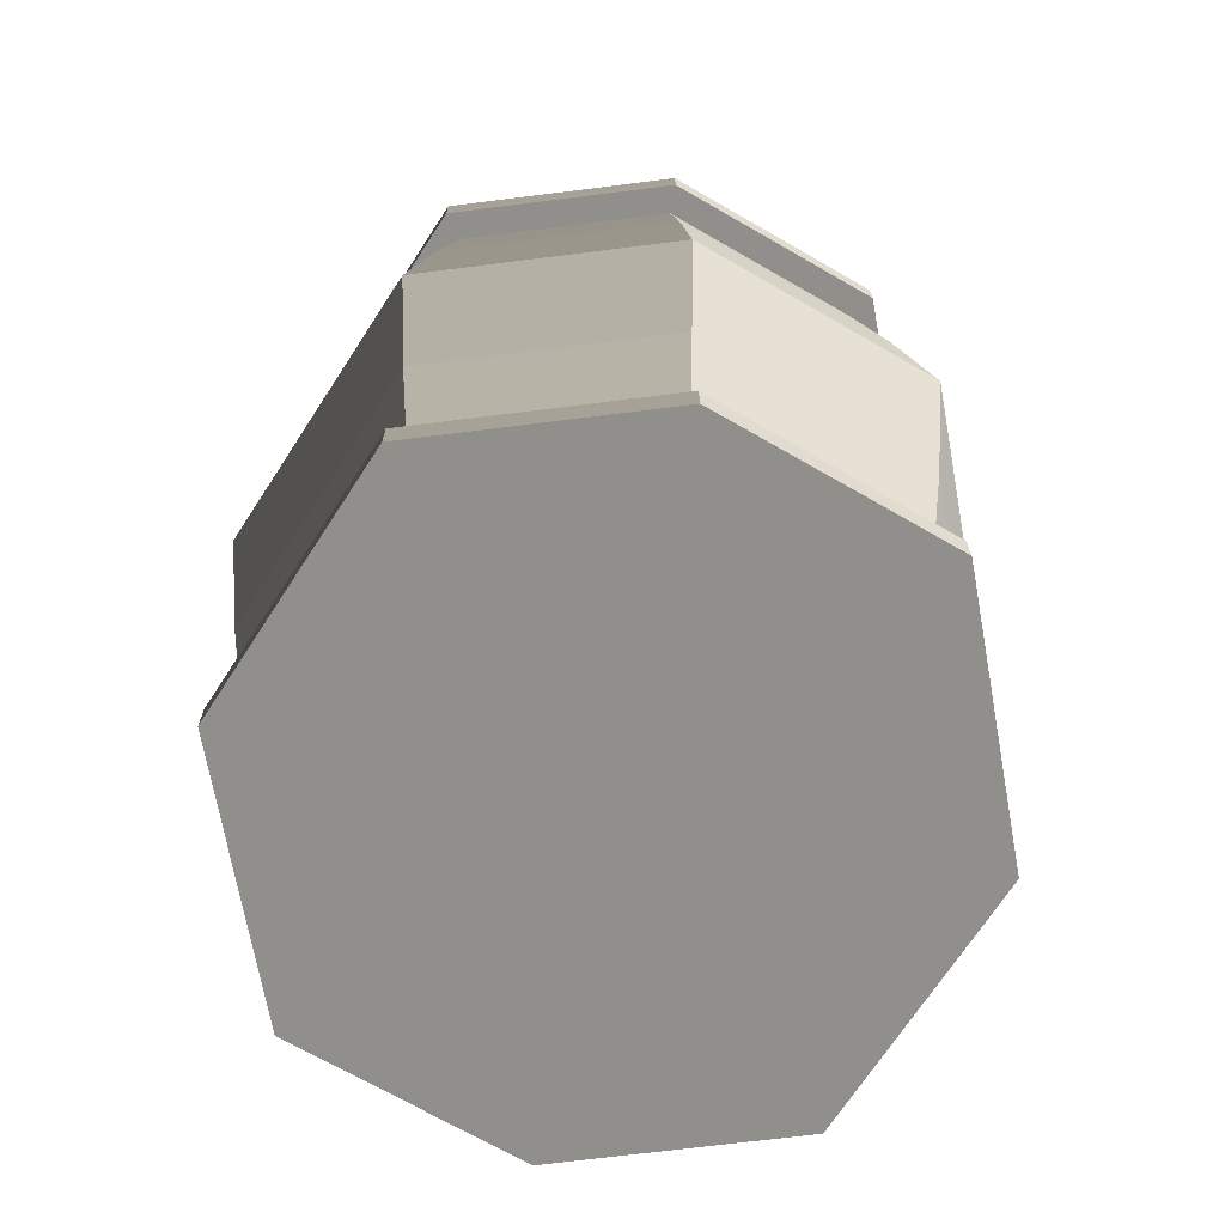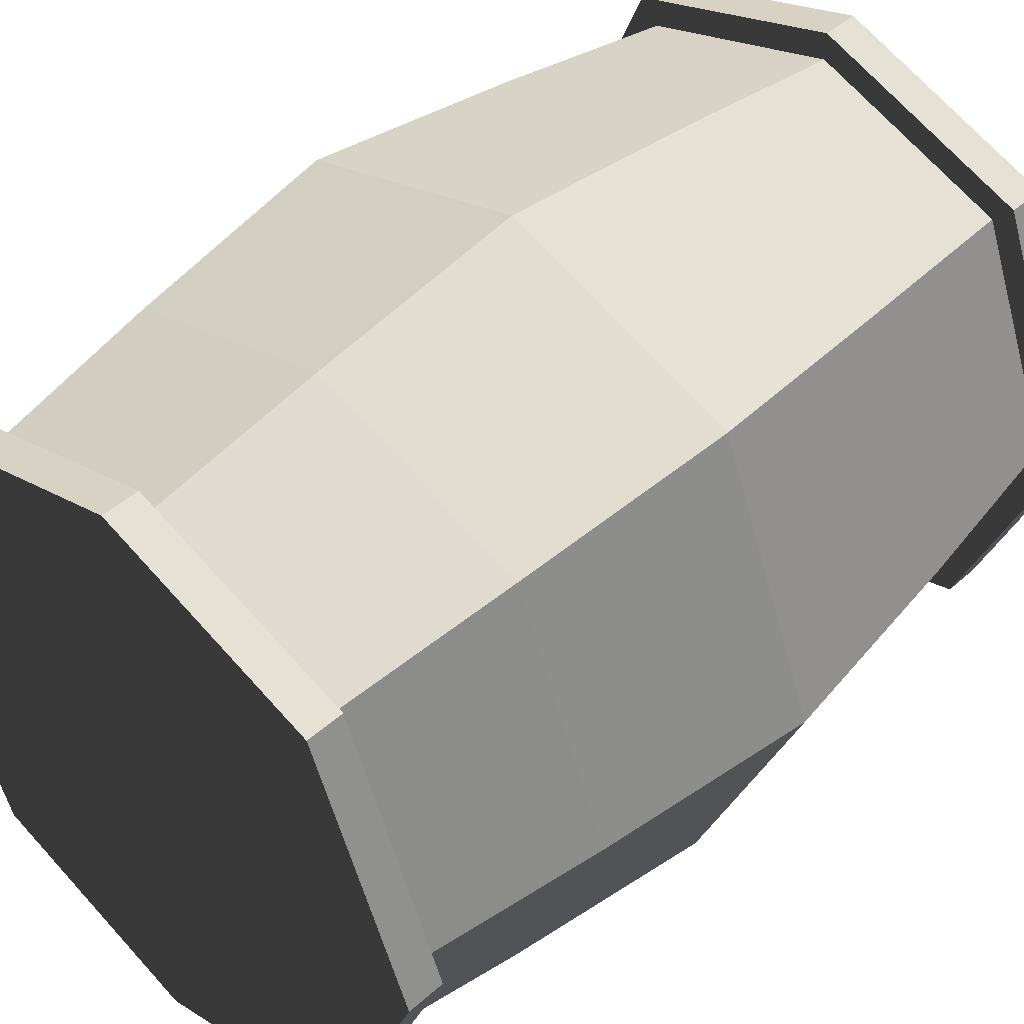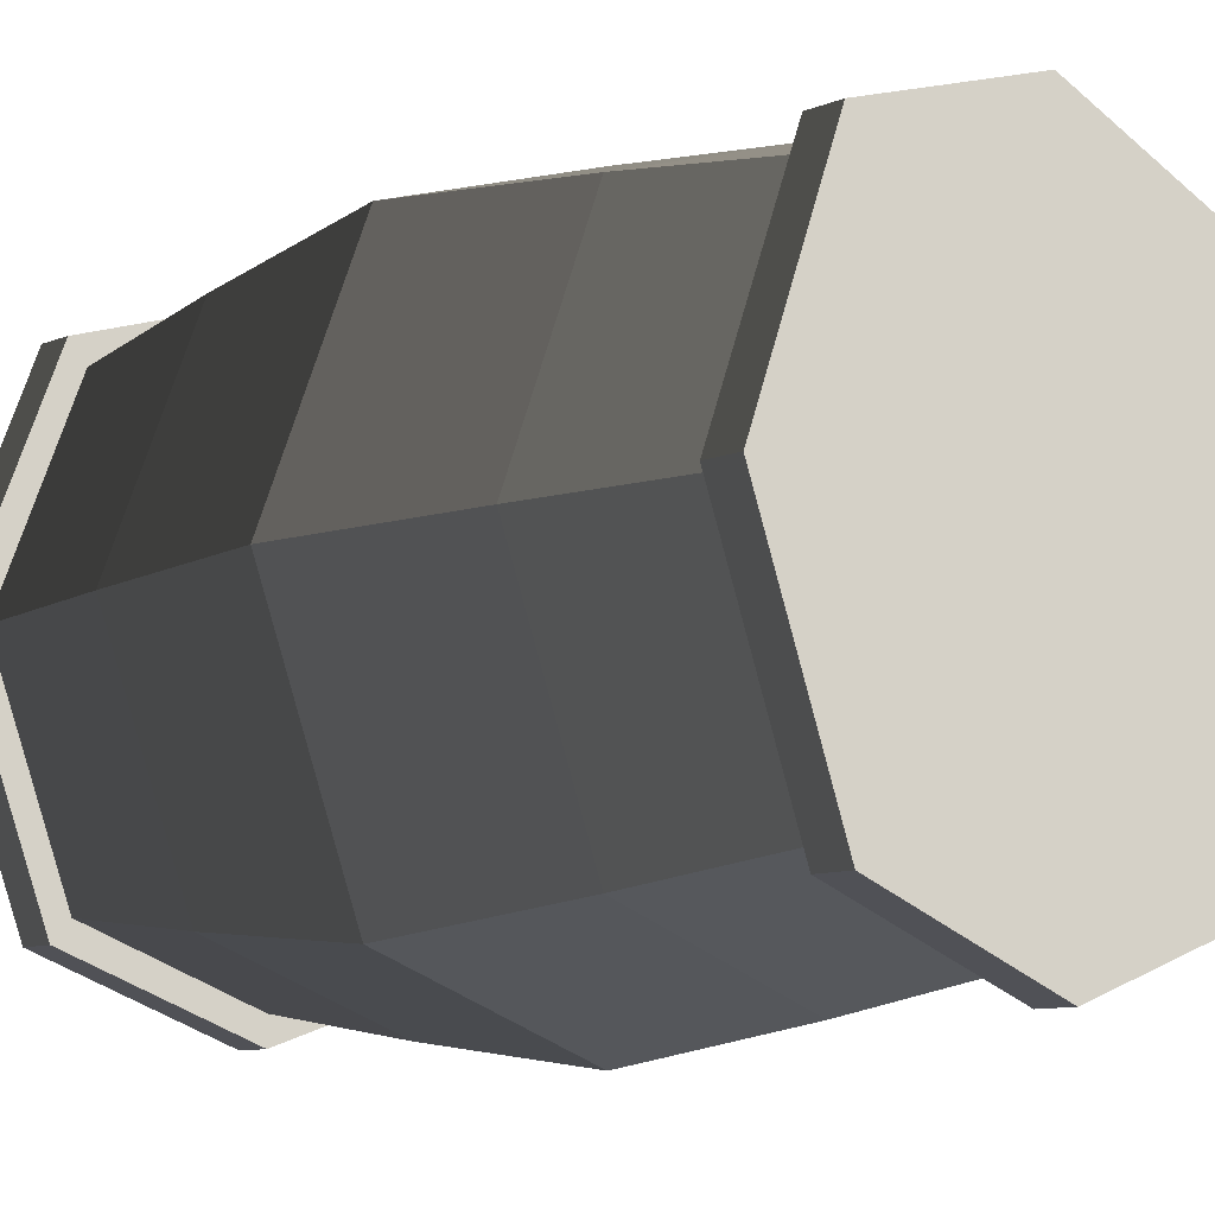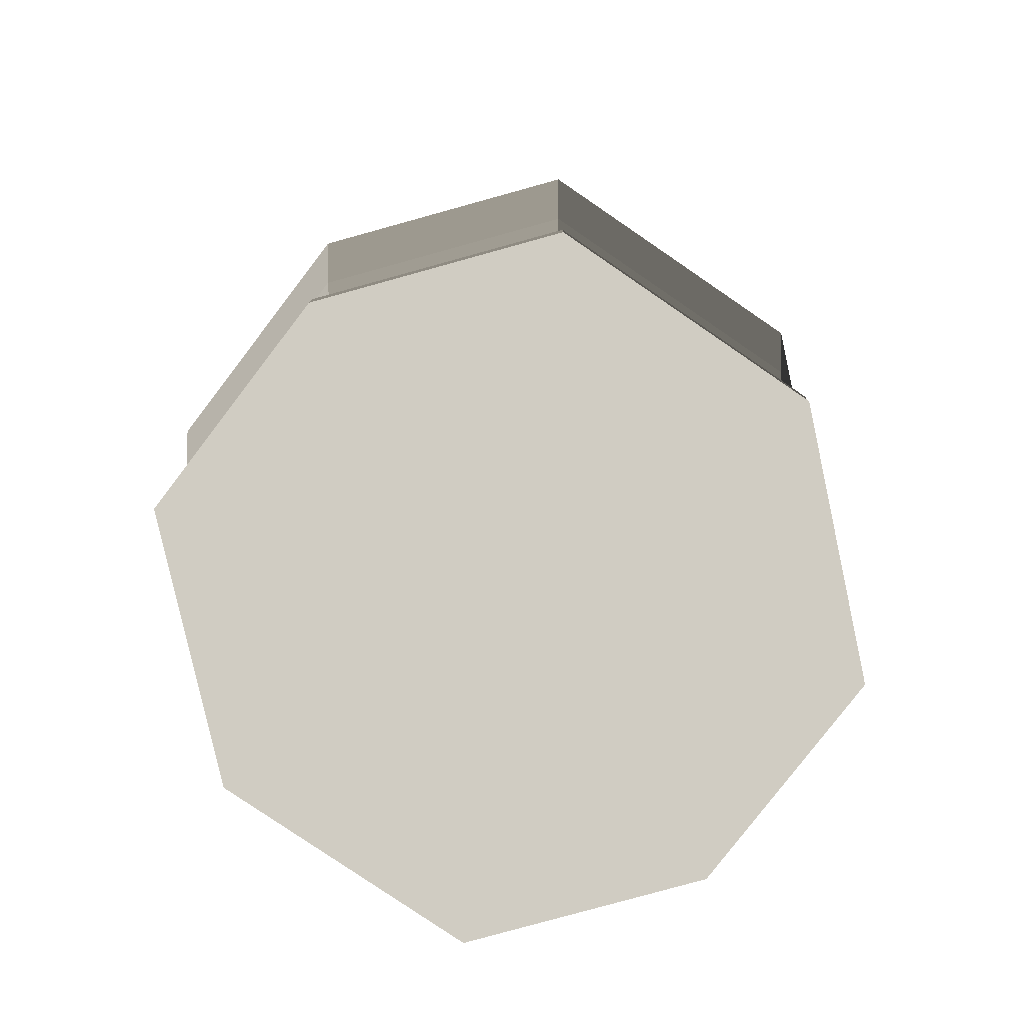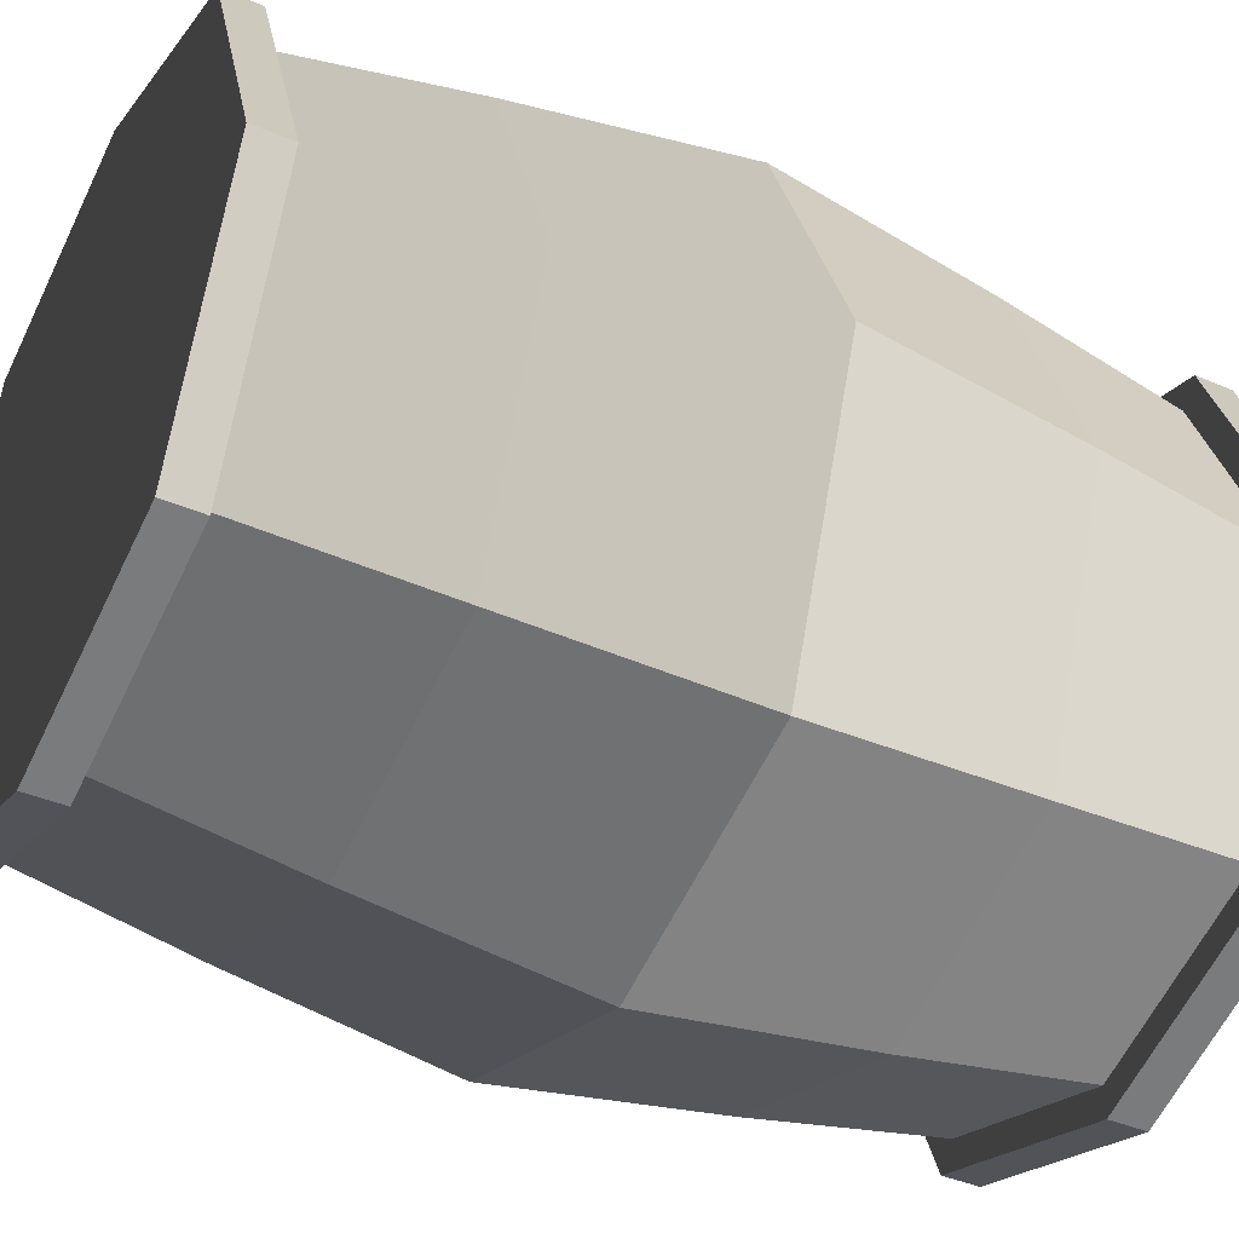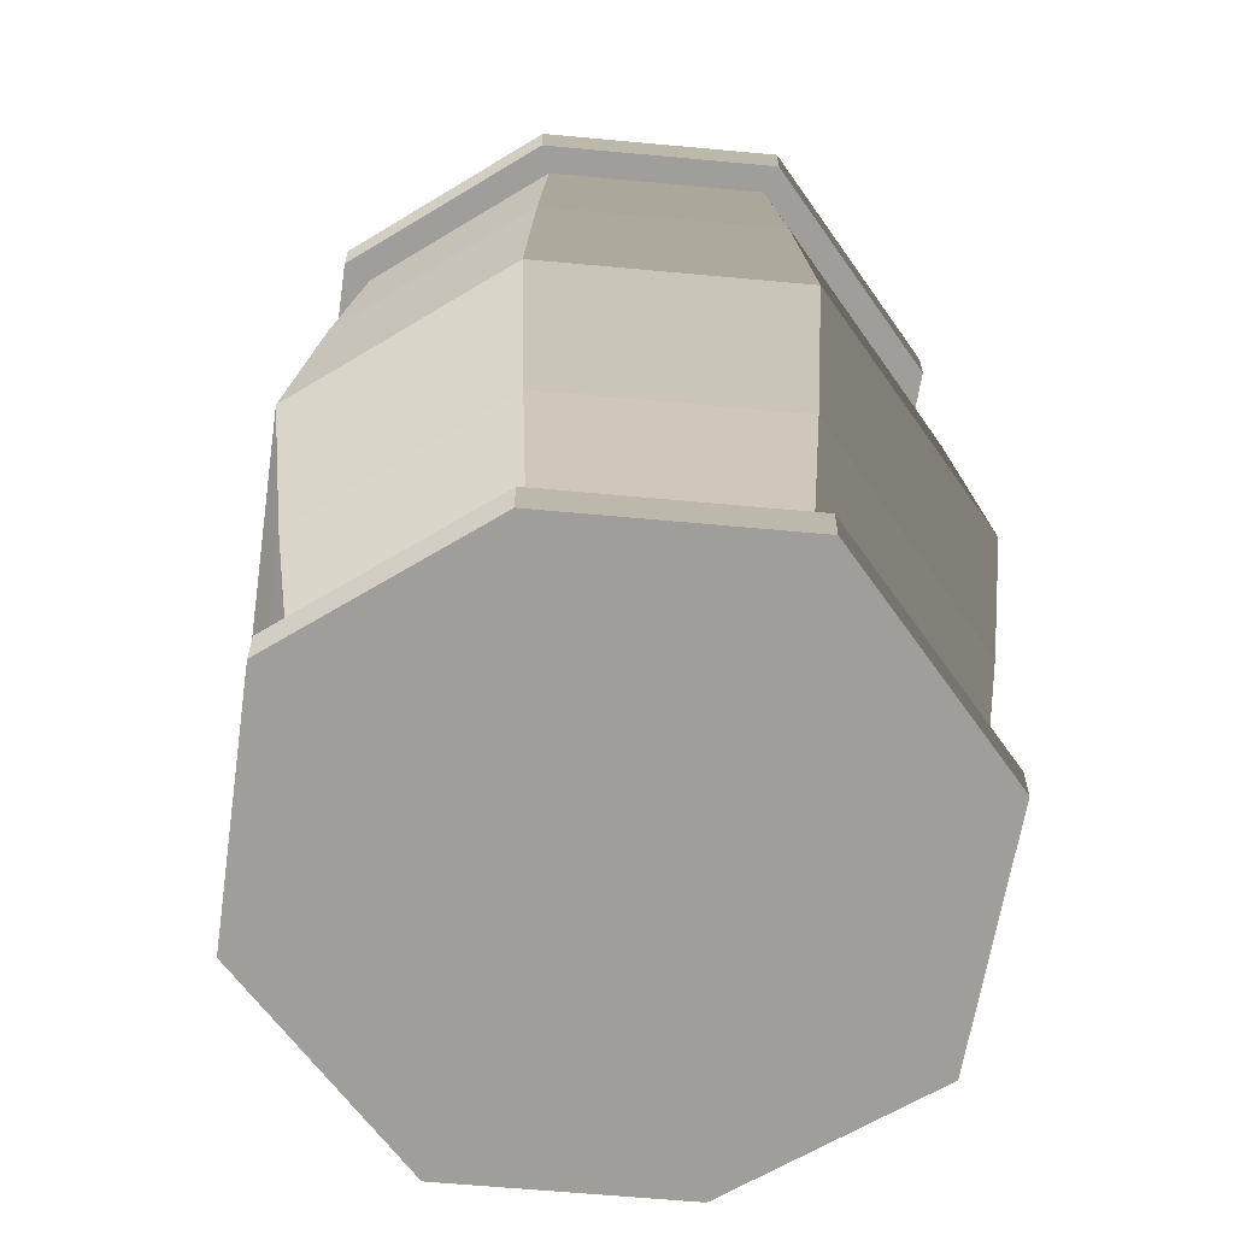
<metadata>
{"format":"obj","ext":"obj","renderer":"f3d","projection":"perspective","resolution":1024,"background":"white","views":[{"elev":-70.5,"azim":168.6,"up":"+Z"},{"elev":46.4,"azim":-135.3,"up":"+Y"},{"elev":-10.2,"azim":135.0,"up":"+Y"},{"elev":-79.8,"azim":34.0,"up":"+Z"},{"elev":-41.1,"azim":62.5,"up":"+Y"},{"elev":-62.7,"azim":13.2,"up":"+Z"}]}
</metadata>
<code>
v 4.198e-06 2.05 -1.387
v -1.411 1.577 -1.387
v -1.283 1.434 -2.549
v 1.544e-05 1.864 -2.549
v 1.283 -1.434 -2.549
v 1.411 -1.577 -1.387
v 2.038 0 -1.387
v 1.853 0 -2.549
v 4.198e-06 -2.05 -1.387
v 1.411 -1.577 -1.387
v 1.283 -1.434 -2.549
v 1.544e-05 -1.864 -2.549
v -1.544e-05 -1.864 2.549
v 1.283 -1.434 2.549
v 1.411 -1.577 1.387
v -4.198e-06 -2.05 1.387
v 0 -2.237 0
v 1.539 -1.72 -5.826e-06
v 1.411 -1.577 -1.387
v 4.198e-06 -2.05 -1.387
v -1.283 1.434 -2.549
v -1.411 1.577 -1.387
v -2.038 0 -1.387
v -1.853 0 -2.549
v 1.539 -1.72 -5.826e-06
v 1.411 -1.577 1.387
v 2.038 0 1.387
v 2.223 0 5.638e-07
v -1.544e-05 1.864 2.549
v -1.283 1.434 2.549
v -1.411 1.577 1.387
v -4.198e-06 2.05 1.387
v -2.038 0 1.387
v -1.411 -1.577 1.387
v -1.539 -1.72 5.826e-06
v -2.223 0 -5.638e-07
v 0 2.237 0
v -1.539 1.72 5.826e-06
v -1.411 1.577 -1.387
v 4.198e-06 2.05 -1.387
v -1.411 1.577 -1.387
v -1.539 1.72 5.826e-06
v -2.223 0 -5.638e-07
v -2.038 0 -1.387
v 2.038 0 1.387
v 1.411 1.577 1.387
v 1.539 1.72 -5.826e-06
v 2.223 0 5.638e-07
v 2.223 0 5.638e-07
v 1.539 1.72 -5.826e-06
v 1.411 1.577 -1.387
v 2.038 0 -1.387
v 1.853 0 2.549
v 1.283 1.434 2.549
v 1.411 1.577 1.387
v 2.038 0 1.387
v -2.223 0 -5.638e-07
v -1.539 -1.72 5.826e-06
v -1.411 -1.577 -1.387
v -2.038 0 -1.387
v -1.853 0 2.549
v -1.283 -1.434 2.549
v -1.411 -1.577 1.387
v -2.038 0 1.387
v -2.038 0 -1.387
v -1.411 -1.577 -1.387
v -1.283 -1.434 -2.549
v -1.853 0 -2.549
v 2.038 0 -1.387
v 1.411 1.577 -1.387
v 1.283 1.434 -2.549
v 1.853 0 -2.549
v 1.539 1.72 -5.826e-06
v 0 2.237 0
v 4.198e-06 2.05 -1.387
v 1.411 1.577 -1.387
v -1.539 1.72 5.826e-06
v -1.411 1.577 1.387
v -2.038 0 1.387
v -2.223 0 -5.638e-07
v 1.283 1.434 2.549
v -1.544e-05 1.864 2.549
v -4.198e-06 2.05 1.387
v 1.411 1.577 1.387
v -1.539 -1.72 5.826e-06
v 0 -2.237 0
v 4.198e-06 -2.05 -1.387
v -1.411 -1.577 -1.387
v 1.411 1.577 1.387
v -4.198e-06 2.05 1.387
v 0 2.237 0
v 1.539 1.72 -5.826e-06
v -1.283 -1.434 2.549
v -1.544e-05 -1.864 2.549
v -4.198e-06 -2.05 1.387
v -1.411 -1.577 1.387
v 1.853 0 -2.549
v 2.038 0 -2.549
v 1.411 -1.577 -2.549
v 1.283 -1.434 -2.549
v 1.283 -1.434 2.549
v 1.411 -1.577 2.549
v 2.038 0 2.549
v 1.853 0 2.549
v -1.411 -1.577 -1.387
v 4.198e-06 -2.05 -1.387
v 1.544e-05 -1.864 -2.549
v -1.283 -1.434 -2.549
v 1.411 1.577 -1.387
v 4.198e-06 2.05 -1.387
v 1.544e-05 1.864 -2.549
v 1.283 1.434 -2.549
v -1.411 1.577 1.387
v -1.283 1.434 2.549
v -1.853 0 2.549
v -2.038 0 1.387
v -4.198e-06 -2.05 1.387
v 1.411 -1.577 1.387
v 1.539 -1.72 -5.826e-06
v 0 -2.237 0
v 1.411 -1.577 1.387
v 1.283 -1.434 2.549
v 1.853 0 2.549
v 2.038 0 1.387
v -4.198e-06 2.05 1.387
v -1.411 1.577 1.387
v -1.539 1.72 5.826e-06
v 0 2.237 0
v -1.411 -1.577 1.387
v -4.198e-06 -2.05 1.387
v 0 -2.237 0
v -1.539 -1.72 5.826e-06
v 1.411 -1.577 -1.387
v 1.539 -1.72 -5.826e-06
v 2.223 0 5.638e-07
v 2.038 0 -1.387
v -1.411 -1.577 -2.549
v -1.411 -1.577 -2.781
v -2.038 0 -2.781
v -2.038 0 -2.549
v 1.411 -1.577 -2.549
v 1.411 -1.577 -2.781
v 1.23e-05 -2.05 -2.781
v 1.544e-05 -2.05 -2.549
v 1.283 1.434 2.549
v 1.411 1.577 2.549
v -1.544e-05 2.05 2.549
v -1.544e-05 1.864 2.549
v 1.283 1.434 -2.549
v 1.411 1.577 -2.549
v 2.038 0 -2.549
v 1.853 0 -2.549
v -1.283 1.434 -2.549
v -1.411 1.577 -2.549
v 1.544e-05 2.05 -2.549
v 1.544e-05 1.864 -2.549
v -1.544e-05 1.864 2.549
v -1.544e-05 2.05 2.549
v -1.411 1.577 2.549
v -1.283 1.434 2.549
v -1.853 0 2.549
v -2.038 0 2.549
v -1.411 -1.577 2.549
v -1.283 -1.434 2.549
v 1.544e-05 1.864 -2.549
v 1.544e-05 2.05 -2.549
v 1.411 1.577 -2.549
v 1.283 1.434 -2.549
v -1.283 1.434 2.549
v -1.411 1.577 2.549
v -2.038 0 2.549
v -1.853 0 2.549
v -1.544e-05 -1.864 2.549
v -1.544e-05 -2.05 2.549
v 1.411 -1.577 2.549
v 1.283 -1.434 2.549
v -1.853 0 -2.549
v -2.038 0 -2.549
v -1.411 1.577 -2.549
v -1.283 1.434 -2.549
v -1.283 -1.434 2.549
v -1.411 -1.577 2.549
v -1.544e-05 -2.05 2.549
v -1.544e-05 -1.864 2.549
v 1.544e-05 -1.864 -2.549
v 1.544e-05 -2.05 -2.549
v -1.411 -1.577 -2.549
v -1.283 -1.434 -2.549
v -1.283 -1.434 -2.549
v -1.411 -1.577 -2.549
v -2.038 0 -2.549
v -1.853 0 -2.549
v 1.283 -1.434 -2.549
v 1.411 -1.577 -2.549
v 1.544e-05 -2.05 -2.549
v 1.544e-05 -1.864 -2.549
v 1.853 0 2.549
v 2.038 0 2.549
v 1.411 1.577 2.549
v 1.283 1.434 2.549
v 1.411 -1.577 -2.781
v 2.038 0 -2.781
v 1.411 1.577 -2.781
v 1.23e-05 -2.05 -2.781
v 1.23e-05 2.05 -2.781
v -1.411 -1.577 -2.781
v -1.411 1.577 -2.781
v -2.038 0 -2.781
v 1.411 1.577 2.781
v 2.038 0 2.781
v 1.411 -1.577 2.781
v -1.23e-05 2.05 2.781
v -1.23e-05 -2.05 2.781
v -1.411 -1.577 2.781
v -1.411 1.577 2.781
v -2.038 0 2.781
v 2.038 0 2.549
v 2.038 0 2.781
v 1.411 1.577 2.781
v 1.411 1.577 2.549
v -1.544e-05 2.05 2.549
v -1.23e-05 2.05 2.781
v -1.411 1.577 2.781
v -1.411 1.577 2.549
v 1.411 -1.577 2.549
v 1.411 -1.577 2.781
v 2.038 0 2.781
v 2.038 0 2.549
v 1.544e-05 2.05 -2.549
v 1.23e-05 2.05 -2.781
v 1.411 1.577 -2.781
v 1.411 1.577 -2.549
v 2.038 0 -2.549
v 2.038 0 -2.781
v 1.411 -1.577 -2.781
v 1.411 -1.577 -2.549
v -1.544e-05 -2.05 2.549
v -1.23e-05 -2.05 2.781
v 1.411 -1.577 2.781
v 1.411 -1.577 2.549
v 1.411 1.577 -2.549
v 1.411 1.577 -2.781
v 2.038 0 -2.781
v 2.038 0 -2.549
v 1.411 1.577 2.549
v 1.411 1.577 2.781
v -1.23e-05 2.05 2.781
v -1.544e-05 2.05 2.549
v 1.544e-05 -2.05 -2.549
v 1.23e-05 -2.05 -2.781
v -1.411 -1.577 -2.781
v -1.411 -1.577 -2.549
v -2.038 0 2.549
v -2.038 0 2.781
v -1.411 -1.577 2.781
v -1.411 -1.577 2.549
v -1.411 1.577 -2.549
v -1.411 1.577 -2.781
v 1.23e-05 2.05 -2.781
v 1.544e-05 2.05 -2.549
v -1.411 1.577 2.549
v -1.411 1.577 2.781
v -2.038 0 2.781
v -2.038 0 2.549
v -1.411 -1.577 2.549
v -1.411 -1.577 2.781
v -1.23e-05 -2.05 2.781
v -1.544e-05 -2.05 2.549
v -2.038 0 -2.549
v -2.038 0 -2.781
v -1.411 1.577 -2.781
v -1.411 1.577 -2.549
g Barrel_(4)_588_38
f 1 3 2
f 1 4 3
f 5 7 6
f 5 8 7
f 9 11 10
f 9 12 11
f 13 15 14
f 13 16 15
f 17 19 18
f 17 20 19
f 21 23 22
f 21 24 23
f 25 27 26
f 25 28 27
f 29 31 30
f 29 32 31
f 33 35 34
f 33 36 35
f 37 39 38
f 37 40 39
f 41 43 42
f 41 44 43
f 45 47 46
f 45 48 47
f 49 51 50
f 49 52 51
f 53 55 54
f 53 56 55
f 57 59 58
f 57 60 59
f 61 63 62
f 61 64 63
f 65 67 66
f 65 68 67
f 69 71 70
f 69 72 71
f 73 75 74
f 73 76 75
f 77 79 78
f 77 80 79
f 81 83 82
f 81 84 83
f 85 87 86
f 85 88 87
f 89 91 90
f 89 92 91
f 93 95 94
f 93 96 95
f 97 99 98
f 97 100 99
f 101 103 102
f 101 104 103
f 105 107 106
f 105 108 107
f 109 111 110
f 109 112 111
f 113 115 114
f 113 116 115
f 117 119 118
f 117 120 119
f 121 123 122
f 121 124 123
f 125 127 126
f 125 128 127
f 129 131 130
f 129 132 131
f 133 135 134
f 133 136 135
f 137 139 138
f 137 140 139
f 141 143 142
f 141 144 143
f 145 147 146
f 145 148 147
f 149 151 150
f 149 152 151
f 153 155 154
f 153 156 155
f 157 159 158
f 157 160 159
f 161 163 162
f 161 164 163
f 165 167 166
f 165 168 167
f 169 171 170
f 169 172 171
f 173 175 174
f 173 176 175
f 177 179 178
f 177 180 179
f 181 183 182
f 181 184 183
f 185 187 186
f 185 188 187
f 189 191 190
f 189 192 191
f 193 195 194
f 193 196 195
f 197 199 198
f 197 200 199
f 201 203 202
f 203 201 204
f 203 204 205
f 205 204 206
f 205 206 207
f 207 206 208
f 209 211 210
f 211 209 212
f 211 212 213
f 213 212 214
f 214 212 215
f 214 215 216
f 217 219 218
f 217 220 219
f 221 223 222
f 221 224 223
f 225 227 226
f 225 228 227
f 229 231 230
f 229 232 231
f 233 235 234
f 233 236 235
f 237 239 238
f 237 240 239
f 241 243 242
f 241 244 243
f 245 247 246
f 245 248 247
f 249 251 250
f 249 252 251
f 253 255 254
f 253 256 255
f 257 259 258
f 257 260 259
f 261 263 262
f 261 264 263
f 265 267 266
f 265 268 267
f 269 271 270
f 269 272 271

</code>
